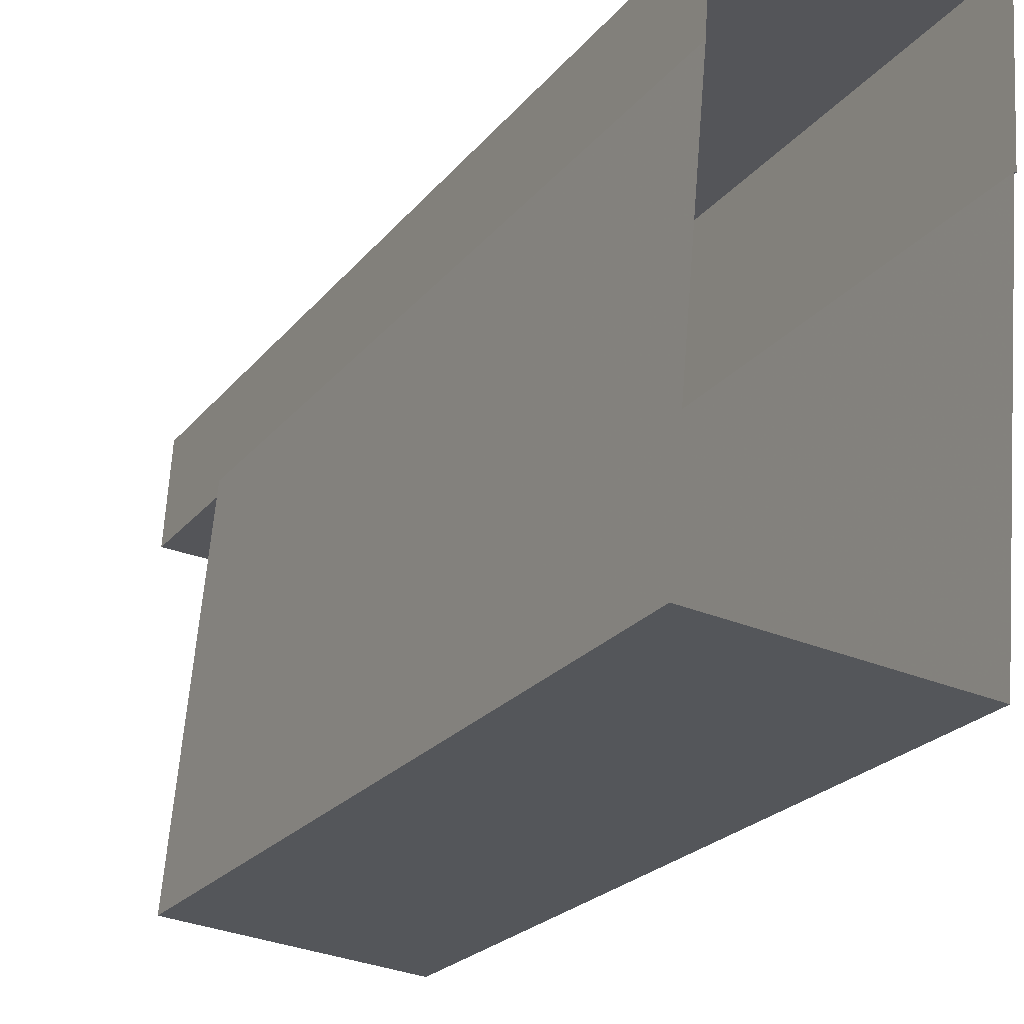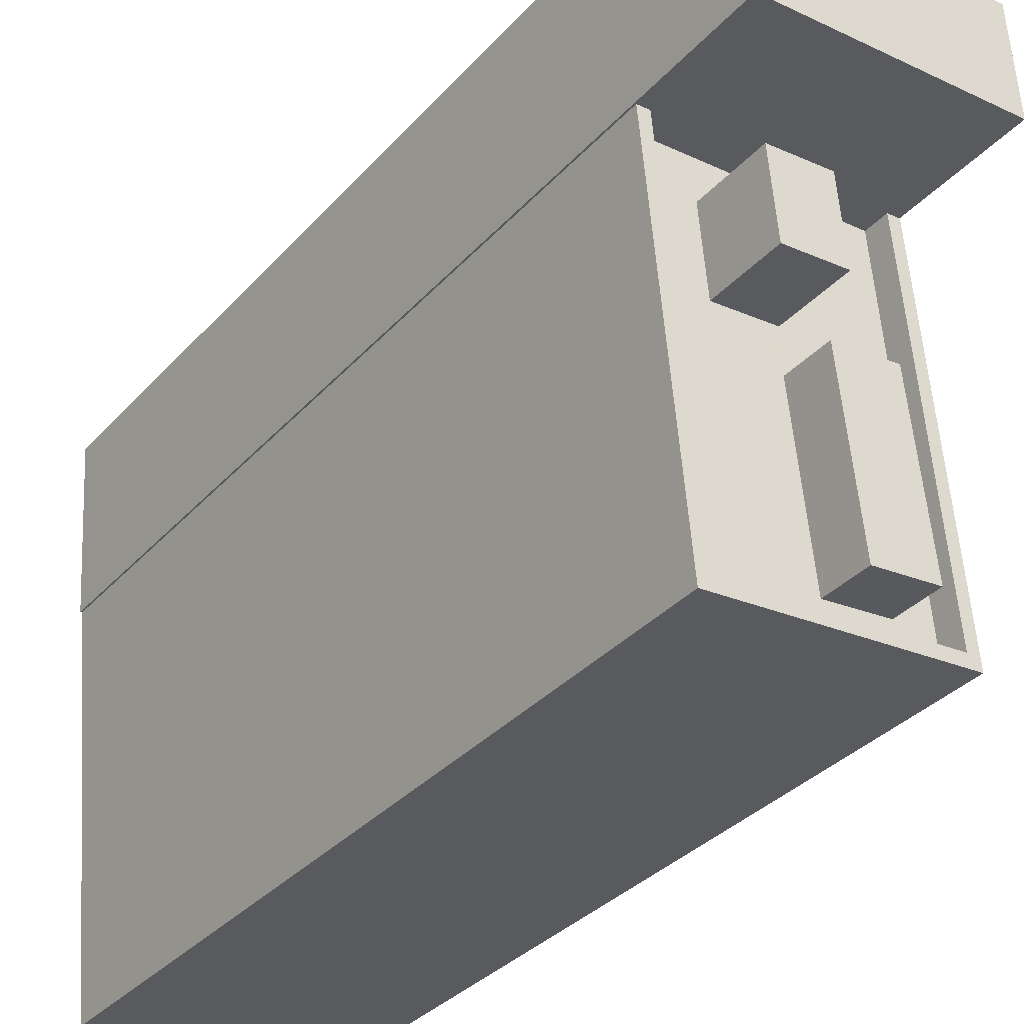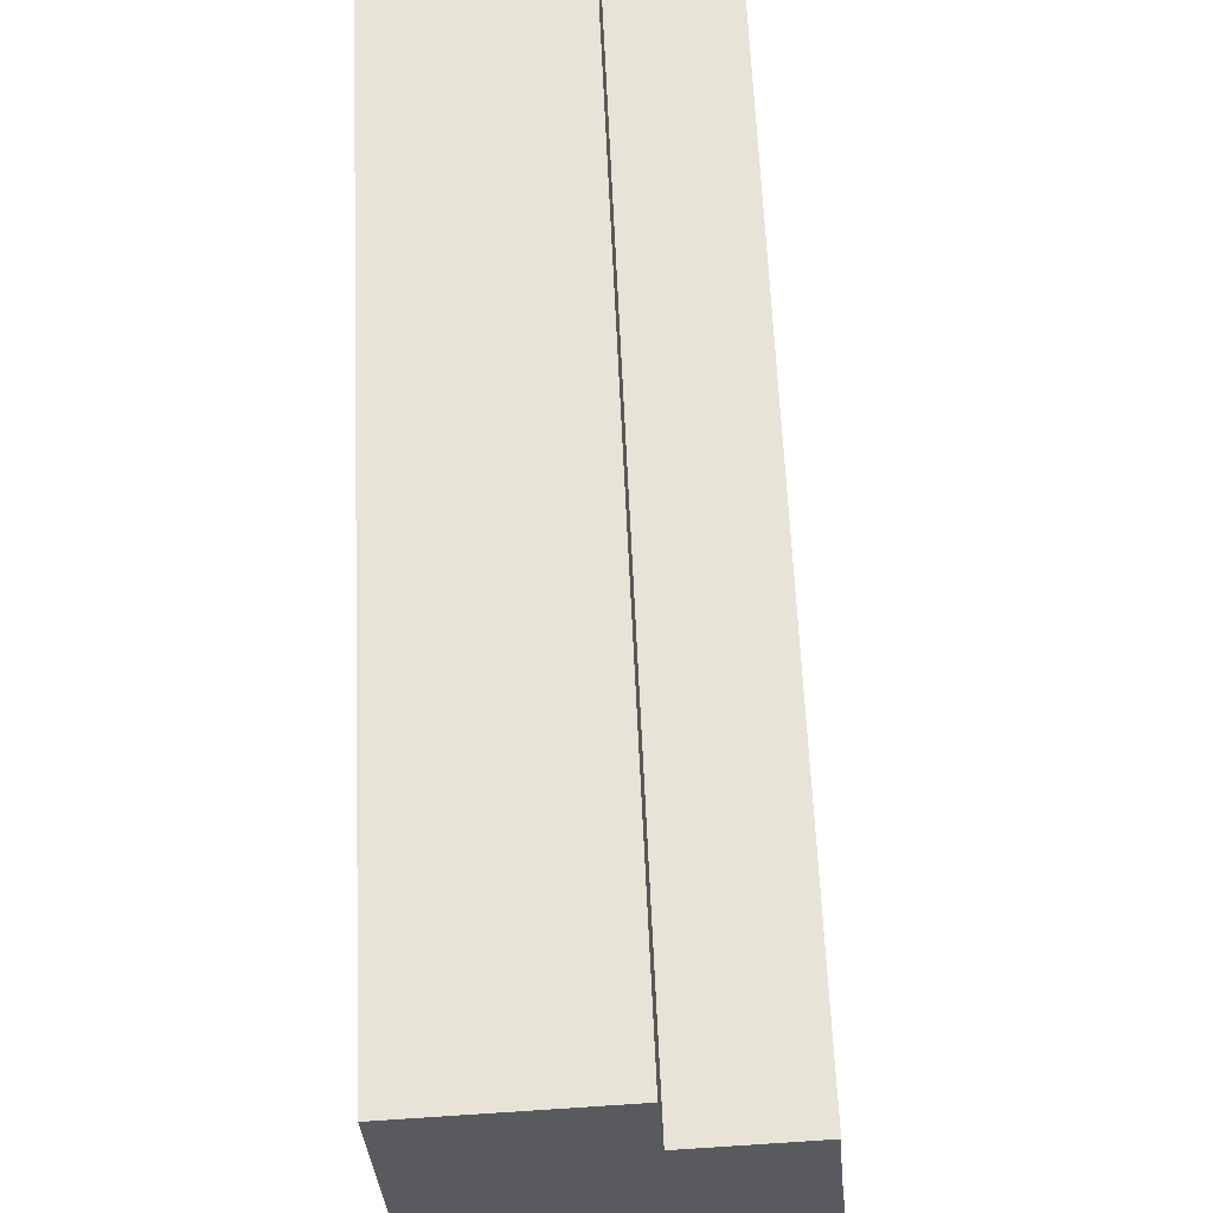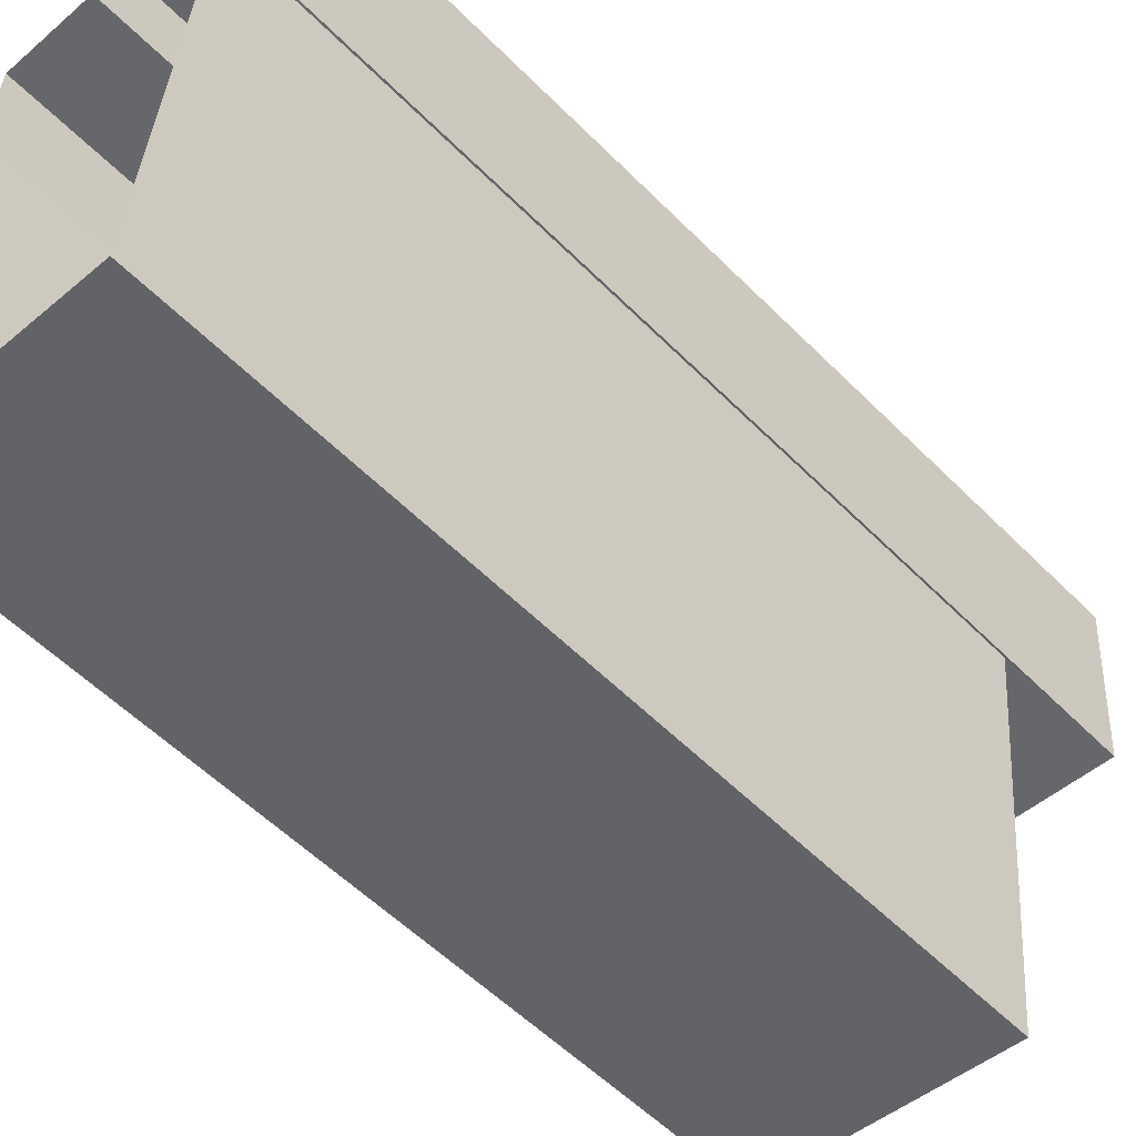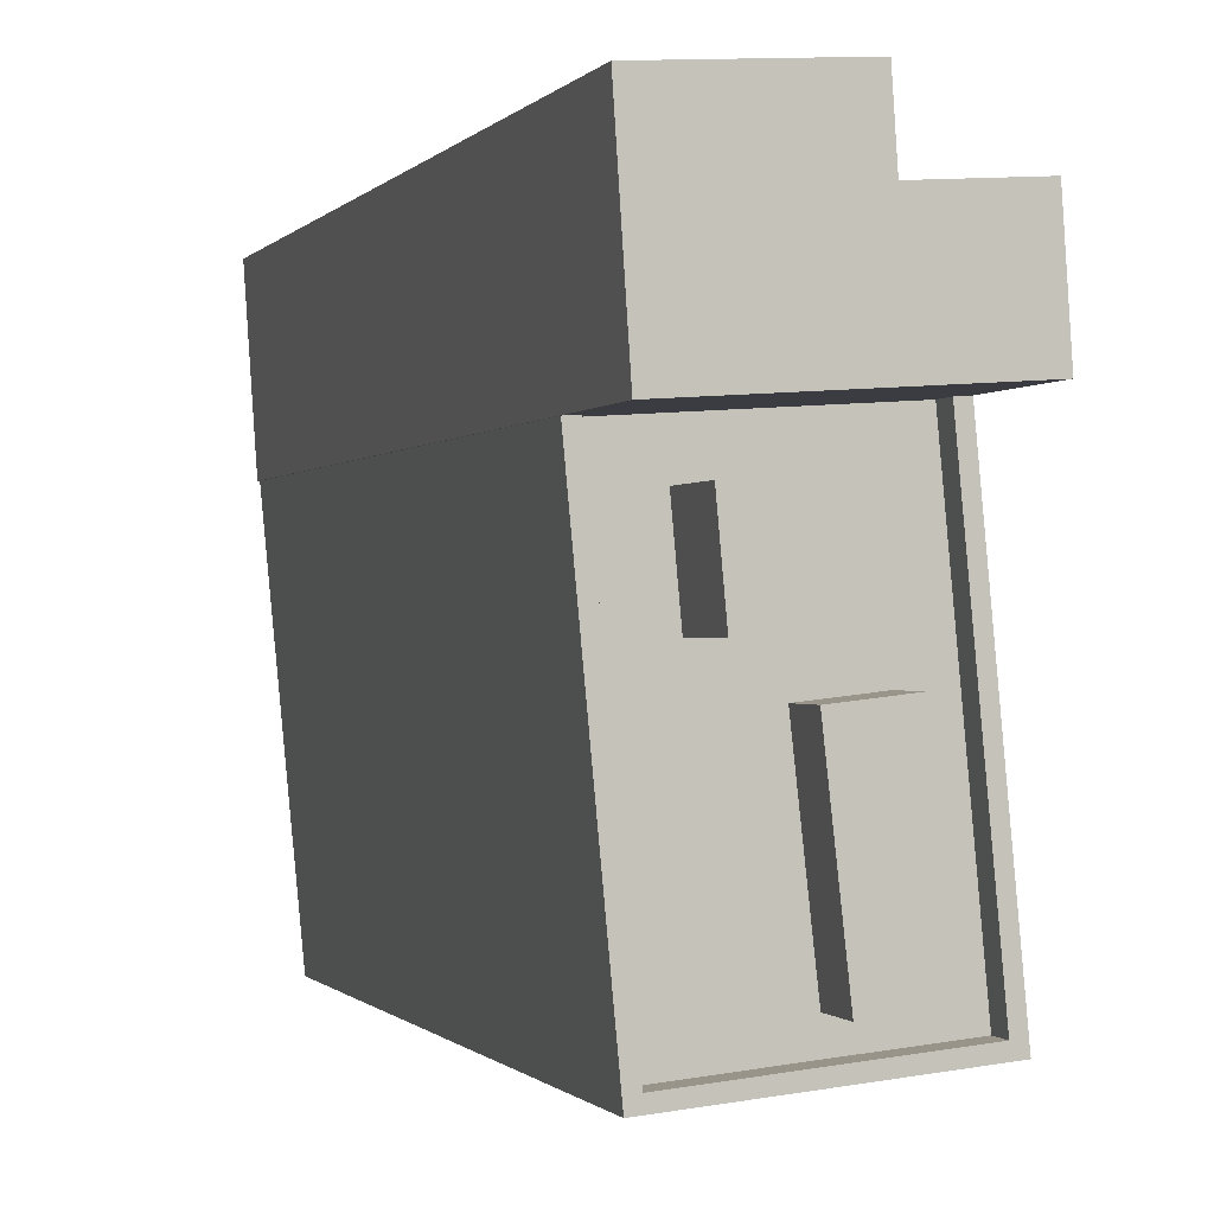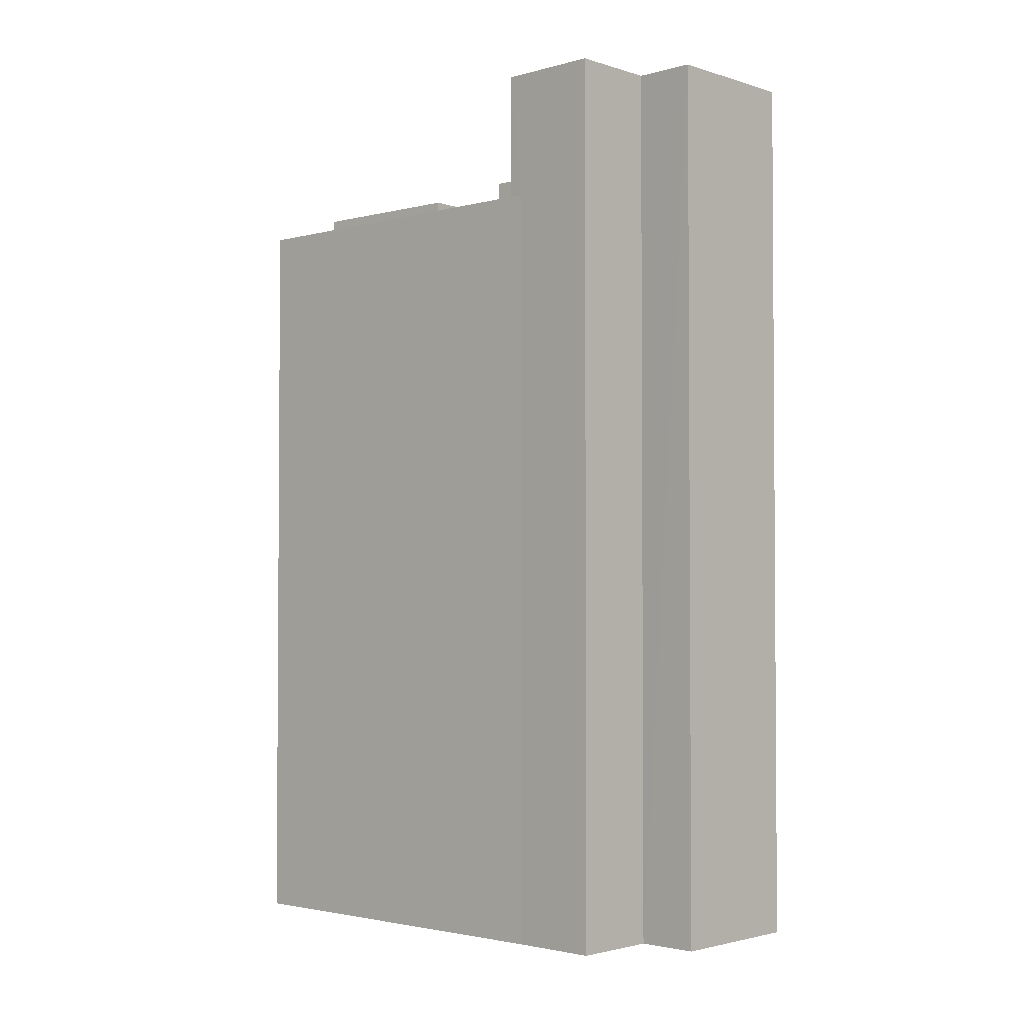
<metadata>
{"format":"obj","ext":"obj","renderer":"f3d","projection":"perspective","resolution":1024,"background":"white","views":[{"elev":-22.8,"azim":151.9,"up":"+Y"},{"elev":-34.3,"azim":-35.3,"up":"+Y"},{"elev":58.6,"azim":-2.4,"up":"+Y"},{"elev":-55.0,"azim":-136.6,"up":"+Y"},{"elev":-0.5,"azim":-17.6,"up":"+Y"},{"elev":-2.4,"azim":137.2,"up":"+Z"}]}
</metadata>
<code>
v -1.144e+04 -3.795e+04 27.44
v -1.145e+04 -3.794e+04 27.44
v -1.143e+04 -3.795e+04 27.44
v -1.144e+04 -3.793e+04 27.44
v -1.144e+04 -3.794e+04 27.44
v -1.144e+04 -3.793e+04 27.44
v -1.145e+04 -3.794e+04 27.44
v -1.145e+04 -3.793e+04 27.44
v -1.144e+04 -3.793e+04 27.44
v -1.144e+04 -3.795e+04 58.98
v -1.144e+04 -3.795e+04 58.98
v -1.144e+04 -3.795e+04 58.98
v -1.144e+04 -3.794e+04 58.98
v -1.144e+04 -3.794e+04 58.98
v -1.144e+04 -3.795e+04 58.98
v -1.144e+04 -3.795e+04 58.98
v -1.144e+04 -3.794e+04 58.98
v -1.144e+04 -3.794e+04 58.98
v -1.144e+04 -3.794e+04 58.98
v -1.144e+04 -3.795e+04 58.98
v -1.144e+04 -3.795e+04 58.98
v -1.144e+04 -3.794e+04 58.98
v -1.145e+04 -3.794e+04 58.98
v -1.144e+04 -3.794e+04 58.98
v -1.144e+04 -3.795e+04 58.98
v -1.144e+04 -3.795e+04 59.98
v -1.144e+04 -3.795e+04 59.98
v -1.143e+04 -3.795e+04 59.98
v -1.144e+04 -3.794e+04 59.98
v -1.144e+04 -3.794e+04 59.98
v -1.145e+04 -3.794e+04 59.98
v -1.145e+04 -3.794e+04 59.98
v -1.144e+04 -3.794e+04 59.98
v -1.144e+04 -3.795e+04 59.98
v -1.144e+04 -3.795e+04 60.99
v -1.144e+04 -3.795e+04 60.99
v -1.144e+04 -3.795e+04 60.99
v -1.144e+04 -3.794e+04 60.99
v -1.144e+04 -3.794e+04 62.04
v -1.144e+04 -3.794e+04 62.04
v -1.144e+04 -3.794e+04 62.04
v -1.144e+04 -3.794e+04 62.04
v -1.144e+04 -3.793e+04 65.31
v -1.145e+04 -3.793e+04 65.31
v -1.144e+04 -3.793e+04 65.31
v -1.144e+04 -3.793e+04 65.31
v -1.144e+04 -3.794e+04 65.31
v -1.145e+04 -3.794e+04 65.31
f 1 2 3
f 4 5 6
f 3 2 5
f 2 7 8
f 9 6 8
f 5 2 6
f 6 2 8
f 10 11 12
f 10 13 14
f 12 15 16
f 17 13 18
f 13 19 18
f 20 14 17
f 11 10 14
f 12 11 15
f 14 13 17
f 12 16 21
f 21 22 23
f 24 19 23
f 20 17 25
f 16 25 22
f 24 18 19
f 22 24 23
f 22 25 17
f 21 16 22
f 26 27 28
f 28 29 30
f 31 27 26
f 32 31 26
f 33 34 30
f 34 26 28
f 30 34 28
f 35 36 37
f 38 35 37
f 39 40 41
f 42 39 41
f 43 44 45
f 46 45 47
f 47 45 48
f 45 44 48
f 32 26 21
f 23 32 21
f 33 10 34
f 33 13 10
f 21 26 12
f 12 34 10
f 12 26 34
f 29 3 5
f 29 28 3
f 27 1 3
f 28 27 3
f 31 1 27
f 31 2 1
f 11 36 15
f 11 37 36
f 25 16 35
f 16 15 36
f 16 36 35
f 14 20 38
f 20 25 35
f 38 20 35
f 38 37 11
f 14 38 11
f 17 41 40
f 22 17 40
f 39 22 40
f 39 24 22
f 18 24 39
f 42 18 39
f 17 18 42
f 41 17 42
f 47 30 29
f 47 29 46
f 29 4 46
f 29 5 4
f 43 6 9
f 43 45 6
f 45 4 6
f 45 46 4
f 7 2 31
f 7 31 48
f 48 19 47
f 33 30 47
f 19 13 33
f 23 19 32
f 31 32 48
f 19 33 47
f 48 32 19
f 7 44 8
f 7 48 44
f 44 9 8
f 44 43 9

</code>
